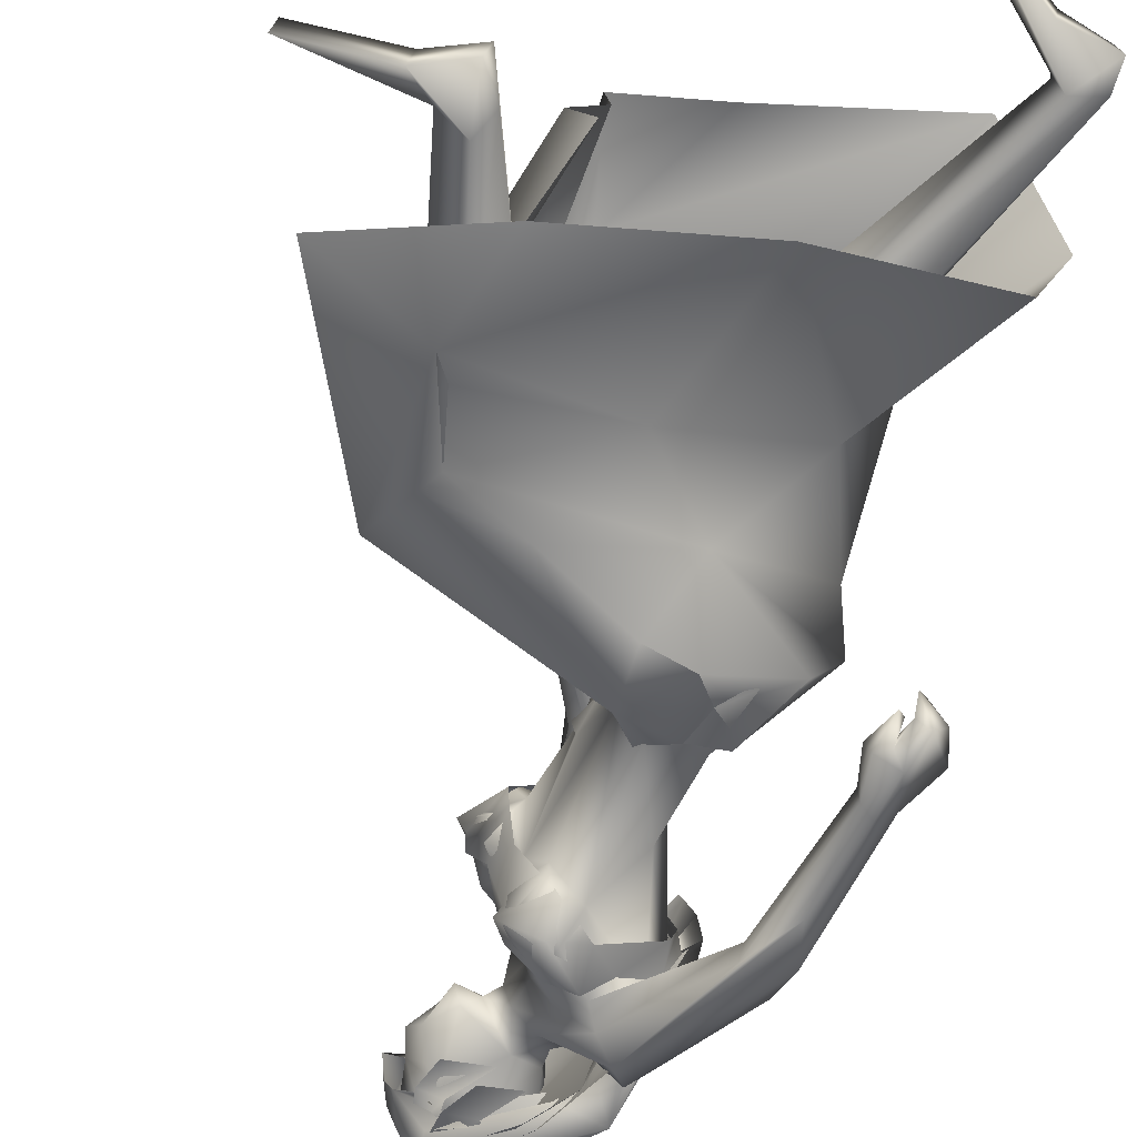
<metadata>
{"format":"obj","ext":"obj","renderer":"f3d","projection":"perspective","resolution":1024,"background":"white","views":[{"elev":-70.3,"azim":165.6,"up":"+Y"}]}
</metadata>
<code>
o saree_Cylinder
v -0.02134 -0.01891 0.4336
v 0.01003 -0.3557 0.5719
v -0.9317 -0.07762 0.5459
v -1.005 0.07237 0.4863
v -0.3615 0.0289 1.426
v -0.5659 -0.1632 1.431
v -0.333 -0.1642 1.421
v -0.388 -0.2567 1.306
v -0.7592 0.02256 1.198
v -0.7107 0.1865 1.204
v -0.3622 0.225 1.3
v -0.3433 0.028 1.371
v -0.464 -0.1389 1.473
v -0.5098 -0.2455 1.343
v -0.7229 -0.1673 1.329
v -0.811 0.02461 1.347
v -0.7332 0.2241 1.379
v -0.5787 0.2949 1.375
v -0.4879 0.1427 1.53
v -0.4056 0.1163 1.519
v -0.3806 0.02615 1.526
v -0.4371 -0.1046 1.544
v -0.5329 -0.1298 1.527
v -0.6298 -0.1134 1.527
v -0.6615 0.009069 1.553
v -0.6202 0.09582 1.543
v -0.2452 -0.02061 1.911
v -0.1998 -0.009181 1.903
v -0.2744 -0.1227 1.949
v -0.444 -0.1253 1.562
v -0.4105 -0.08341 1.538
v -0.3799 -0.2343 1.461
v -0.3264 -0.119 1.448
v -0.1542 -0.2306 1.18
v 0.3888 -0.1965 0.7314
v -0.2919 -0.06235 1.427
v -0.3278 0.04653 0.3594
v -0.1059 0.04375 0.4198
v -0.3144 0.08573 1.313
v -0.08156 -0.0816 0.4233
v 0.1522 -0.1548 1.266
v 0.0999 0.001337 1.245
v 0.07083 -0.1905 1.146
v 0.03741 -0.2671 1.074
v -0.3596 0.0839 0.7354
v -0.3049 -0.1869 0.9239
v -0.1393 0.06601 0.6619
v 0.05332 -0.223 0.7994
v 0.1033 -0.3056 0.8483
v -0.459 -0.2827 0.5074
v -0.8258 0.2876 0.3052
v 0.07317 -0.02527 0.7285
v -0.05955 0.0342 0.8241
v -0.0889 0.08813 0.4096
v -0.3724 0.1804 0.9666
v 0.02201 -0.127 1.258
v -0.475 -0.1758 1.126
v -0.6721 -0.02453 0.9209
v -0.7703 0.1077 0.8019
v -0.5782 0.2522 0.7288
v -0.04759 -0.115 1.313
v -0.02284 -0.01249 1.026
v -0.09673 0.06922 0.8635
v -0.1376 0.01732 1.127
v 0.06431 -0.2024 0.9322
v -0.4672 -0.2069 2.051
v -0.4635 -0.2205 1.932
v -0.3395 0.1647 1.841
v -0.5284 -0.1706 2.013
v -0.4448 0.1495 1.86
v -0.3529 0.1891 1.921
v -0.6213 -0.1255 2.019
v -0.6161 -0.1184 1.936
v -0.5946 0.1181 1.906
v -0.5286 0.193 1.946
v -0.6576 -0.04612 1.992
v -0.6366 -0.04243 1.944
v -0.6068 0.1374 1.951
v -0.5965 0.03489 1.958
v -0.5925 0.03356 1.931
v -0.2487 0.1661 1.837
v -0.3841 -0.2505 1.999
v -0.3061 -0.1675 2.001
v -0.2205 0.08686 1.939
v -0.382 -0.2247 2.028
v -0.2411 0.1625 1.933
v -0.3671 -0.2077 1.845
v -0.253 0.06301 1.777
v -0.2811 -0.07248 1.834
v -0.3089 0.1229 1.786
v -0.2579 -0.002037 1.786
v -0.2663 -0.197 1.936
v -0.2828 -0.1489 1.931
v -0.37 -0.267 1.927
v -0.1937 0.04119 1.883
v -0.1711 0.06607 1.868
v -0.2167 0.1317 1.861
f 18 20 11
f 15 14 6
f 12 5 13
f 16 15 25
f 60 18 11
f 59 10 18
f 34 8 57
f 58 9 59
f 7 13 8
f 8 14 57
f 57 15 16
f 10 9 17
f 10 17 18
f 13 5 22
f 20 21 5
f 6 13 22
f 18 17 19
f 6 23 24
f 31 30 32
f 32 30 23
f 32 14 8
f 45 55 39
f 11 12 39
f 12 13 7
f 5 33 41
f 54 63 53
f 52 53 64
f 33 32 41
f 48 52 56
f 12 53 63
f 59 60 51
f 11 20 5
f 52 1 53
f 64 53 12
f 2 40 48
f 54 37 47
f 3 58 4
f 50 58 3
f 12 36 62
f 62 61 56
f 46 44 57
f 12 62 64
f 47 45 63
f 50 49 46
f 44 43 34
f 21 31 33
f 32 6 14
f 51 60 45
f 35 49 2
f 2 49 50
f 51 47 37
f 73 67 69
f 94 82 66
f 81 68 71
f 71 70 74
f 68 70 71
f 73 69 72
f 77 73 72
f 80 77 76
f 78 74 80
f 81 97 88
f 96 97 84
f 28 95 27
f 66 82 85
f 81 71 86
f 28 27 91
f 88 95 28
f 93 92 87
f 27 93 89
f 92 94 87
f 94 67 87
f 68 81 90
f 90 81 88
f 67 94 66
f 94 92 83
f 92 93 83
f 93 87 89
f 96 95 88
f 14 13 6
f 16 25 17
f 58 57 9
f 18 19 20
f 17 25 26
f 42 41 35
f 63 54 47
f 50 46 58
f 63 45 39
f 38 54 53
f 40 1 52
f 64 62 52
f 4 59 51
f 45 60 55
f 46 57 58
f 93 27 29
f 75 74 78
f 24 15 6
f 15 24 25
f 55 60 11
f 60 59 18
f 9 10 59
f 13 14 8
f 14 15 57
f 9 57 16
f 9 16 17
f 5 21 22
f 23 6 22
f 17 26 19
f 33 31 32
f 6 32 23
f 55 11 39
f 36 12 7
f 42 5 41
f 32 43 41
f 52 62 56
f 39 12 63
f 12 11 5
f 1 38 53
f 40 52 48
f 58 59 4
f 36 61 62
f 44 34 57
f 49 65 46
f 65 44 46
f 43 32 34
f 32 8 34
f 5 21 33
f 47 51 45
f 35 41 49
f 41 43 49
f 43 44 49
f 67 66 69
f 75 71 74
f 76 77 72
f 79 80 76
f 79 78 80
f 97 96 88
f 97 81 84
f 81 86 84
f 95 96 84
f 27 95 84
f 27 89 91
f 91 88 28
f 82 94 83
f 85 82 83
f 93 29 83
f 29 27 83
o body.001_omino.012
v -0.4405 0.001531 1.337
v -0.6207 -0.000735 1.377
v -0.5074 0.2027 1.367
v -0.4631 -0.1995 1.417
v -0.4265 0.1726 1.295
v -0.3805 -0.1586 1.454
v -0.6508 0.1846 1.381
v -0.635 -0.1799 1.368
v -0.3801 0.06736 1.433
v -0.4027 -0.07019 1.488
v -0.6961 0.07721 1.322
v -0.6609 -0.08218 1.296
v -0.6324 0.1562 1.22
v -0.6617 0.06736 1.159
v -0.3983 -0.09115 1.166
v -0.3649 -0.01852 1.414
v -0.5403 0.01879 1.047
v -0.2508 -0.03321 1.189
v 0.03237 -0.1422 1.147
v -0.4392 0.07551 0.8146
v -0.4678 0.02034 0.8565
v 0.009451 -0.03328 1.173
v -0.02363 -0.021 1.118
v -0.5163 0.06891 0.6842
v -0.7834 -0.01128 0.5276
v -0.008327 -0.06304 0.7637
v -0.7657 0.086 0.6333
v -0.05667 -0.1514 0.8613
v -0.6376 0.0699 -0.05139
v 0.514 -0.2036 0.3977
v -0.9696 -0.006246 0.09492
v 0.1316 -0.1184 0.3308
v -0.9756 0.06868 0.172
v -0.6428 0.0206 -0.07798
v -0.9683 0.09493 0.09797
v 0.1466 -0.2128 0.3439
v -0.6966 0.1249 -0.052
v -0.9661 -0.003846 0.1738
v -0.8511 0.117 0.06318
v 0.2721 -0.2197 0.3913
v -0.8283 -0.01375 0.0639
v 0.2593 -0.08891 0.3833
v -0.8896 0.001314 0.1936
v 0.1503 -0.1084 0.4513
v 0.5067 -0.08123 0.3903
v -0.6553 0.05788 1.48
v -0.6609 -0.06343 1.476
v -0.4325 -0.1332 2.121
v -0.5191 0.2843 2.015
v -0.6533 -0.1432 2.203
v -0.5162 -0.1998 2.123
v -0.5424 0.06091 1.705
v -0.5044 0.1087 1.738
v -0.5322 -0.1352 1.745
v -0.3496 0.1226 1.806
v -0.4306 -0.2073 1.865
v -0.5755 0.1776 2.026
v -0.6466 -0.04337 2.114
v -0.3462 0.08853 2.115
v -0.3704 0.005295 2.214
v -0.3631 0.1597 2.122
v -0.4241 0.1439 2.234
v -0.4298 -0.01813 2.248
v -0.5132 0.01009 2.263
v -0.5186 0.2077 1.959
v -0.6585 -0.09671 2.112
v -0.4278 0.1372 1.525
v -0.5518 -0.08138 1.712
v -0.5949 0.05223 2.023
v -0.3485 0.07616 2.206
v -0.8382 -0.356 1.372
v -0.1314 0.1332 1.238
v -0.1867 0.1553 1.21
v -0.2505 0.1198 1.156
v -0.8724 -0.3558 1.355
v -0.8706 -0.3182 1.357
v -0.9629 -0.2875 1.373
v -0.2391 0.09437 1.173
v -0.8248 -0.3032 1.374
v -0.1388 0.05976 1.263
v -0.9898 -0.3066 1.385
v -0.8974 -0.3765 1.386
v -0.8963 -0.3336 1.295
v -0.1303 0.07098 1.151
v -0.9303 -0.3619 1.302
v -0.1414 0.1082 1.129
v -0.9236 -0.2629 1.278
v -0.179 0.01352 1.133
v -0.8975 -0.2924 1.255
v -0.134 0.01872 1.129
v -0.2094 0.07075 1.118
v -0.9396 -0.259 1.338
v -0.2219 0.04385 1.166
v -0.1519 0.08191 1.215
v -0.1321 0.1109 1.207
v -0.1361 0.05654 1.171
v -0.8649 -0.3323 1.285
v -0.1051 0.05636 1.166
v -0.8827 -0.3153 1.304
v -0.9718 -0.2959 1.31
v -0.1975 0.07582 2.413
v -0.235 0.02748 2.543
v -0.2292 0.1602 2.526
v -0.2329 0.0505 2.398
v -0.2307 0.09941 2.392
v -0.1803 0.06368 2.337
v -0.2323 -0.004199 2.45
v -0.2249 0.1657 2.427
v -0.2117 0.09529 2.552
v -0.2684 -0.02014 2.405
v -0.2601 0.1721 2.379
v -0.2091 0.0452 2.315
v -0.2709 0.01905 2.242
v -0.2525 0.0676 2.22
v -0.3914 -0.009571 2.309
v -0.37 0.1432 2.283
v -0.3858 -0.03367 2.461
v -0.3746 0.2099 2.429
v -0.2347 0.09462 2.284
v -0.3902 -0.03113 2.395
v -0.3804 0.1909 2.366
v -0.3115 0.057 2.232
v -0.4557 0.1152 2.301
v -0.4668 0.04921 2.354
v -0.469 0.02453 2.295
v -0.4791 0.006898 2.455
v -0.4699 0.177 2.433
v -0.5059 0.09474 2.463
v -0.3593 -0.02541 2.539
v -0.348 0.2207 2.507
v -0.4589 0.05244 2.584
v -0.4401 0.1931 2.554
v -0.3626 0.069 2.611
v -0.354 0.175 2.582
v -0.4898 -0.1695 2.075
v -0.3048 0.1772 1.951
v -0.3687 -0.000424 1.522
v -0.343 -0.03104 1.601
v -0.3506 0.02794 1.592
v -0.3294 -0.01069 1.584
v -0.2859 -0.2054 1.937
v -0.2886 -0.2077 1.943
v -0.2895 -0.1181 1.899
v -0.2784 0.1111 1.792
v -0.1855 0.07061 1.867
v -0.2323 -0.01581 1.872
v -0.1858 0.07264 1.871
v -0.3953 0.02952 1.308
v -0.2646 -0.003691 1.798
v -0.3397 -0.1816 1.839
v -0.29 0.03102 1.78
v -0.5715 0.1074 1.542
v -0.5893 -0.1097 1.546
v -0.4586 -0.1345 1.536
v -0.2901 -0.05124 1.906
v -0.3051 -0.05803 1.868
v -0.3589 -0.2014 1.844
v -0.2677 0.06887 1.781
v -0.347 -0.1435 1.822
v -0.2639 0.1652 1.836
v -0.3961 -0.2622 1.933
v -0.8051 -0.169 1.933
v -0.7985 -0.1821 1.825
v -0.7418 -0.2018 1.864
v -0.7335 -0.248 1.887
v -0.5634 -0.2271 2.177
v -0.8462 -0.2576 1.871
v -0.8196 -0.3025 1.747
v -0.8203 -0.2042 1.968
v -0.4745 0.2139 1.71
v -0.4146 0.172 1.64
v -0.3693 0.1793 1.644
v -0.4826 0.265 1.718
v -0.3536 0.2319 1.695
v -0.3224 0.2381 1.531
v -0.4249 0.2683 1.615
v -0.8826 -0.3323 1.509
v -0.8487 -0.331 1.483
v -0.841 -0.2954 1.467
v -0.9023 -0.2724 1.491
v -0.9249 -0.3092 1.492
v -0.2449 0.1727 1.327
v -0.187 0.124 1.314
v -0.2667 0.1539 1.28
v -0.2094 0.09972 1.322
v -0.2658 0.1272 1.279
v 0.09571 -0.183 0.4305
v 0.1318 -0.1932 0.4974
v 0.2076 -0.1466 0.4625
v -0.8777 0.0904 0.2275
v -0.8919 0.08352 0.3138
v -0.8645 0.0447 0.1733
v 0.05777 -0.05255 1.049
v -0.07162 -0.1035 1.042
v 0.08384 -0.09026 1.11
v -0.05166 -0.1578 1.056
v 0.02432 -0.1798 1.006
v -0.5435 0.003705 0.7435
v -0.6302 0.0671 0.8103
v -0.6138 0.124 0.8018
v -0.488 0.1226 0.7547
v -0.6022 0.1437 0.711
v -0.598 -0.1294 2.051
v -0.6005 -0.1886 2.23
v -0.4298 0.1829 1.939
v -0.3761 0.1838 1.966
v -0.3502 0.2532 2.024
v -0.3904 0.3084 2.041
v -0.4743 0.3141 2.053
v -0.3234 0.147 2.062
v -0.4395 -0.09577 2.17
v -0.387 0.02004 2.092
v -0.3839 -0.04235 2.119
v -0.2985 0.02934 2.024
v -0.2469 0.1601 1.922
v -0.3803 -0.2283 2.02
v -0.3279 -0.0247 1.989
v -0.339 -0.1571 2.028
v -0.3261 -0.06398 2.018
v -0.2484 0.01686 1.979
f 287 299 298
f 129 284 125
f 141 129 123
f 292 286 141
f 141 139 129
f 116 285 286
f 298 299 100
f 107 292 119
f 298 102 117
f 116 292 107
f 299 297 100
f 105 293 101
f 297 296 110
f 112 291 105
f 164 100 104
f 102 100 164
f 251 101 103
f 251 250 105
f 143 99 109
f 98 245 234
f 234 113 98
f 102 164 106
f 249 104 108
f 250 144 109
f 104 110 111
f 110 104 100
f 108 111 114
f 109 112 105
f 109 99 115
f 245 118 117
f 114 98 99
f 98 115 99
f 101 116 103
f 98 295 245
f 98 113 119
f 296 124 114
f 295 98 114
f 291 115 125
f 132 130 288
f 299 124 297
f 293 125 294
f 142 286 127
f 286 142 141
f 262 275 276
f 136 138 128
f 134 131 136
f 129 133 284
f 127 286 137
f 134 126 131
f 131 140 138
f 315 316 313
f 240 253 316
f 304 307 303
f 307 304 158
f 257 152 233
f 303 152 302
f 153 232 300
f 266 259 277
f 266 278 264
f 265 275 262
f 268 269 303
f 261 276 260
f 272 305 271
f 270 267 146
f 267 268 302
f 306 270 146
f 301 161 147
f 146 154 306
f 236 164 248
f 250 249 143
f 236 253 235
f 235 253 107
f 107 256 153
f 162 150 154
f 163 155 165
f 154 149 165
f 304 305 159
f 148 308 160
f 263 160 161
f 162 302 152
f 163 151 300
f 169 170 279
f 151 251 153
f 275 168 176
f 278 179 274
f 137 285 133
f 179 182 180
f 176 173 174
f 175 191 177
f 278 178 182
f 183 169 192
f 173 180 174
f 198 201 209
f 183 170 169
f 197 189 184
f 184 189 186
f 179 172 168
f 191 192 193
f 169 177 195
f 192 169 195
f 193 192 195
f 173 176 196
f 193 177 191
f 186 197 184
f 185 188 187
f 182 178 197
f 188 171 183
f 181 175 190
f 180 186 189
f 180 182 186
f 187 183 181
f 175 171 190
f 197 178 189
f 190 171 188
f 204 198 199
f 200 198 205
f 206 199 198
f 198 200 206
f 207 201 198
f 202 198 203
f 207 209 201
f 203 208 202
f 216 208 203
f 216 209 211
f 207 204 226
f 205 208 227
f 226 214 207
f 208 205 198
f 214 226 228
f 208 213 218
f 207 214 217
f 210 212 219
f 277 176 174
f 177 282 283
f 177 280 282
f 174 178 277
f 279 273 272
f 279 170 281
f 275 274 179
f 283 171 175
f 168 275 179
f 177 283 175
f 221 212 217
f 226 204 199
f 205 227 200
f 224 215 218
f 229 227 224
f 228 229 224
f 225 223 228
f 221 225 220
f 221 223 225
f 200 231 230
f 217 223 221
f 224 218 220
f 200 227 231
f 230 231 228
f 159 306 220
f 227 229 231
f 207 212 210
f 208 211 213
f 210 209 207
f 216 211 208
f 222 160 212
f 159 220 213
f 160 157 212
f 219 157 167
f 167 213 219
f 212 221 222
f 220 222 221
f 160 308 157
f 155 161 220
f 220 154 166
f 255 248 152
f 309 167 310
f 177 169 280
f 285 284 133
f 285 137 286
f 132 287 136
f 134 289 126
f 289 134 136
f 131 289 140
f 289 131 126
f 136 287 289
f 234 106 236
f 311 312 307
f 145 148 232
f 145 232 313
f 258 313 232
f 153 258 232
f 307 312 233
f 152 303 233
f 130 128 135
f 130 132 128
f 253 256 107
f 236 248 253
f 235 234 237
f 237 234 236
f 236 235 237
f 156 167 309
f 152 164 150
f 256 240 247
f 253 240 256
f 255 241 244
f 239 258 254
f 246 244 243
f 317 243 244
f 314 252 317
f 252 314 316
f 240 316 239
f 239 316 315
f 270 281 283
f 149 150 249
f 163 147 155
f 146 162 154
f 243 252 253
f 252 243 317
f 243 253 246
f 253 252 316
f 246 253 248
f 312 257 233
f 261 260 300
f 300 260 259
f 280 271 269
f 273 281 270
f 267 283 268
f 274 265 264
f 124 299 288
f 275 265 274
f 280 269 282
f 279 272 280
f 124 130 135
f 288 130 124
f 122 135 295
f 121 295 289
f 298 121 289
f 232 148 261
f 120 119 290
f 121 117 295
f 163 259 147
f 147 266 301
f 263 262 148
f 313 316 310
f 271 304 303
f 273 306 305
f 316 314 310
f 158 156 311
f 148 145 308
f 307 233 303
f 294 285 116
f 138 140 128
f 101 294 116
f 111 296 114
f 112 115 291
f 251 103 107
f 108 99 143
f 125 284 294
f 117 102 106
f 103 116 107
f 113 107 119
f 98 120 115
f 295 117 118
f 114 122 295
f 115 120 123
f 120 290 123
f 297 124 296
f 293 291 125
f 138 136 131
f 139 142 137
f 139 137 129
f 142 127 137
f 128 132 136
f 129 137 133
f 128 140 135
f 141 142 139
f 259 260 277
f 269 271 303
f 272 273 305
f 263 264 265
f 263 265 262
f 301 264 263
f 301 266 264
f 162 267 302
f 155 166 165
f 235 107 234
f 305 306 159
f 277 276 176
f 283 281 171
f 173 172 180
f 191 181 192
f 181 183 192
f 175 181 191
f 183 171 170
f 190 188 185
f 190 185 187
f 172 173 196
f 176 168 194
f 168 172 194
f 172 196 194
f 196 176 194
f 193 195 177
f 186 182 197
f 187 188 183
f 174 180 189
f 187 181 190
f 178 174 189
f 216 203 209
f 215 227 208
f 212 207 217
f 215 208 218
f 211 210 219
f 213 211 219
f 218 213 220
f 178 278 277
f 281 170 171
f 214 223 217
f 226 199 230
f 199 206 230
f 228 226 230
f 210 211 209
f 167 159 213
f 212 157 219
f 156 158 167
f 222 161 160
f 158 159 167
f 161 222 220
f 310 157 308
f 144 250 143
f 106 164 236
f 309 314 311
f 308 145 310
f 167 157 310
f 315 313 239
f 257 312 244
f 258 239 313
f 317 244 312
f 241 257 244
f 152 257 241
f 234 245 106
f 234 107 113
f 153 256 254
f 150 164 249
f 250 149 249
f 165 149 250
f 151 165 250
f 250 251 151
f 256 247 254
f 258 153 254
f 280 272 271
f 268 282 269
f 260 276 277
f 273 279 281
f 290 119 292
f 121 298 117
f 232 261 300
f 163 300 259
f 306 273 270
f 271 305 304
f 309 311 156
f 311 317 312
f 311 314 317
f 123 129 125
f 290 141 123
f 290 292 141
f 292 116 286
f 102 298 100
f 297 110 100
f 293 294 101
f 296 111 110
f 291 293 105
f 249 164 104
f 101 251 105
f 144 143 109
f 143 249 108
f 105 250 109
f 108 104 111
f 99 108 114
f 112 109 115
f 106 245 117
f 295 118 245
f 120 98 119
f 124 122 114
f 115 123 125
f 287 132 288
f 261 262 276
f 278 266 277
f 302 268 303
f 267 162 146
f 161 155 147
f 164 152 248
f 251 107 153
f 150 149 154
f 151 163 165
f 166 154 165
f 158 304 159
f 263 148 160
f 301 263 161
f 150 162 152
f 151 153 300
f 280 169 279
f 276 275 176
f 172 179 180
f 179 278 182
f 203 198 209
f 204 207 198
f 202 208 198
f 223 214 228
f 227 215 224
f 225 228 224
f 225 224 220
f 206 200 230
f 231 229 228
f 306 154 220
f 166 155 220
f 241 255 152
f 240 239 238
f 247 240 238
f 248 255 244
f 242 248 244
f 238 239 247
f 239 254 247
f 248 242 246
f 242 244 246
f 267 270 283
f 283 282 268
f 278 274 264
f 299 287 288
f 122 124 135
f 135 140 295
f 295 140 289
f 287 298 289
f 148 262 261
f 259 266 147
f 145 313 310
f 314 309 310
f 307 158 311
f 284 285 294
o hair.003_omino.013
v -0.5569 0.06313 2.261
v -0.4977 0.2379 2.223
v -0.3968 -0.000621 2.529
v -0.3374 0.2352 2.42
v -0.5222 0.2255 2.176
v -0.4169 0.148 2.493
v -0.3663 0.1865 2.561
v -0.5486 -0.1452 2.188
v -0.4206 0.2321 2.27
v -0.5306 -0.1257 2.288
v -0.4413 -0.1138 2.395
v -0.6235 -0.04947 1.956
v -0.5434 -0.02344 2.073
v -0.5726 0.0362 2.005
v -0.5838 0.01806 2.066
v -0.5612 -0.08598 2.051
v -0.5442 0.1371 2.01
v -0.5356 0.1962 2.102
v -0.3605 0.1432 2.589
v -0.4069 0.06295 2.533
v -0.3808 -0.07953 2.459
v -0.3726 0.02482 2.567
v -0.631 0.1716 2.224
v -0.5726 0.2384 2.183
v -0.5596 -0.04701 2.293
v -0.561 0.1493 2.181
v -0.6039 -0.1368 2.352
v -0.573 0.02966 2.492
v -0.4469 -0.1162 2.454
v -0.4383 0.2906 2.348
v -0.4896 -0.07841 2.352
v -0.4526 0.1895 2.272
v -0.5371 0.2643 2.386
v -0.68 -0.05073 2.008
v -0.6085 -0.1155 2.158
v -0.6808 0.05571 1.95
v -0.6954 -0.0145 1.966
v -0.5933 0.1567 2.068
v -0.58 -0.06088 2.221
v -0.606 -0.1179 2.11
v -0.6977 -0.105 1.994
v -0.6603 0.1407 1.962
v -0.6286 0.04569 2.069
v -0.592 -0.1003 2.194
v -0.2815 -0.02091 2.456
v -0.2561 -0.03828 2.439
v -0.2509 -0.009469 2.445
v -0.2236 0.006657 2.446
v -0.3427 -0.09457 2.441
v -0.1852 0.03382 2.466
v -0.2268 0.1812 2.455
v -0.1662 0.08482 2.477
v -0.1529 0.1273 2.441
v -0.2466 0.169 2.462
v -0.3076 0.227 2.413
v -0.6925 -0.04303 2.026
v -0.6509 0.1654 1.966
v -0.5937 0.1257 2.068
v -0.646 -0.1732 2.082
v -0.1873 0.09933 2.542
v -0.4006 0.1932 2.626
v -0.4575 0.05296 2.612
v -0.3002 0.1382 2.632
v -0.263 -0.03525 2.503
v -0.2872 0.1945 2.458
v -0.2289 0.2013 2.51
v -0.2127 0.02951 2.549
v -0.5753 0.1919 2.254
v -0.5533 0.1007 2.319
v -0.5309 0.2396 2.237
v -0.5588 0.08577 2.201
v -0.5296 0.2355 2.177
v -0.439 0.1496 2.495
v -0.4192 -0.003608 2.534
v -0.3859 0.2157 2.535
v -0.5682 -0.158 2.219
v -0.4416 0.2442 2.295
v -0.5412 -0.103 2.302
v -0.4732 -0.1128 2.399
v -0.5804 -0.02068 2.087
v -0.6125 0.03908 2.025
v -0.6207 0.02093 2.083
v -0.668 -0.04541 1.979
v -0.5831 0.1382 2.023
v -0.572 0.1625 2.022
v -0.3786 0.1444 2.59
v -0.4271 0.06394 2.536
v -0.3696 0.2196 2.414
v -0.4048 -0.08368 2.477
v -0.3918 0.02508 2.569
v -0.256 -0.02949 2.342
v -0.3714 -0.02215 2.336
v -0.2847 -0.04557 2.42
v -0.2382 0.02621 2.55
v -0.2252 -0.007357 2.429
v -0.2834 -0.02756 2.495
v -0.3349 -0.08588 2.351
v -0.4398 -0.03452 2.367
v -0.3616 -0.07024 2.434
v -0.2811 -0.08481 2.427
v -0.3966 -0.01278 2.508
v -0.2648 0.006453 2.582
v -0.3462 0.1761 2.324
v -0.2987 0.1603 2.288
v -0.2775 0.1909 2.369
v -0.2545 0.1653 2.486
v -0.3265 0.179 2.403
v -0.2355 0.2058 2.461
v -0.3559 -0.03165 2.415
v -0.5661 0.02687 2.356
v -0.4196 -0.05371 2.464
v -0.4324 -0.04497 2.521
v -0.311 0.009995 2.588
v -0.2646 -0.04982 2.576
v -0.3041 0.2557 2.552
f 318 330 332
f 327 330 318
f 339 338 320
f 318 337 320
f 326 321 319
f 322 331 334
f 333 329 327
f 335 322 334
f 324 336 323
f 345 379 350
f 340 354 373
f 340 373 344
f 385 343 341
f 350 341 340
f 342 348 344
f 340 345 350
f 348 381 346
f 385 341 347
f 347 382 349
f 344 373 351
f 353 360 354
f 359 353 340
f 341 343 375
f 341 355 374
f 367 381 362
f 376 358 357
f 362 363 364
f 370 371 368
f 370 368 377
f 382 368 372
f 369 370 377
f 377 367 369
f 381 366 362
f 352 361 344
f 347 432 383
f 352 344 376
f 382 383 368
f 380 378 379
f 346 431 380
f 384 380 431
f 380 377 383
f 380 383 432
f 432 347 378
f 386 388 389
f 319 324 323
f 387 392 386
f 388 397 399
f 395 397 388
f 390 404 386
f 395 386 404
f 391 406 396
f 394 392 387
f 389 388 398
f 412 410 409
f 392 403 390
f 392 394 405
f 417 416 415
f 413 410 411
f 419 418 416
f 424 422 421
f 430 429 428
f 425 422 423
f 428 427 426
f 381 384 431
f 332 322 318
f 318 322 319
f 318 323 337
f 327 318 320
f 320 328 327
f 324 319 321
f 322 332 331
f 327 329 330
f 325 333 327
f 345 340 344
f 341 350 347
f 346 345 344
f 379 345 346
f 378 347 350
f 340 353 354
f 342 361 356
f 344 358 376
f 340 341 359
f 341 374 359
f 367 364 365
f 377 384 367
f 384 381 367
f 368 383 377
f 384 377 380
f 346 381 431
f 380 432 378
f 386 395 388
f 388 399 398
f 395 400 397
f 393 400 395
f 389 401 402
f 407 406 391
f 411 410 412
f 423 422 424
f 338 328 320
f 379 378 350
f 348 346 344
f 349 385 347
f 358 344 351
f 355 341 375
f 364 367 362
f 361 342 344
f 382 347 383
f 379 346 380
f 387 386 389
f 318 319 323
f 392 390 386
f 391 395 404
f 395 391 396
f 401 389 398
f 408 412 409
f 414 417 415
f 417 419 416
f 420 424 421
f 426 430 428

</code>
